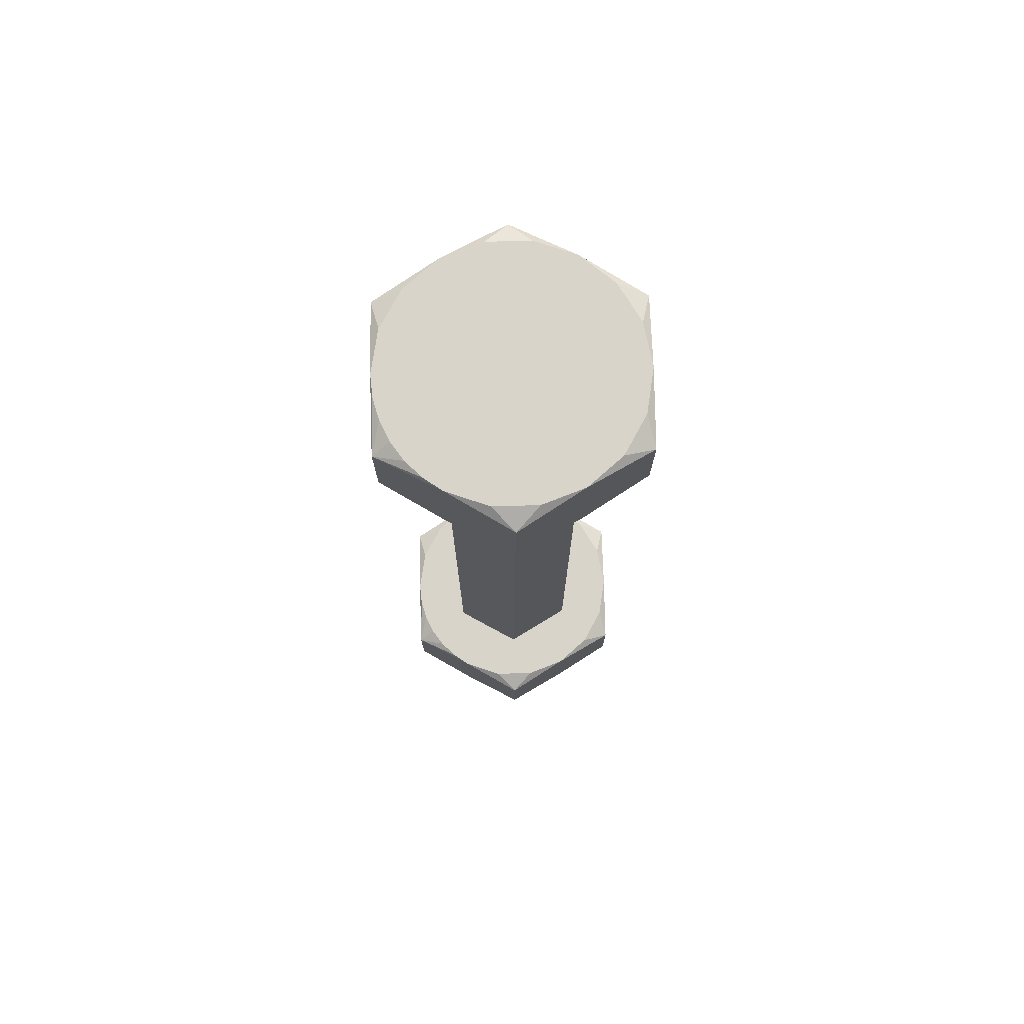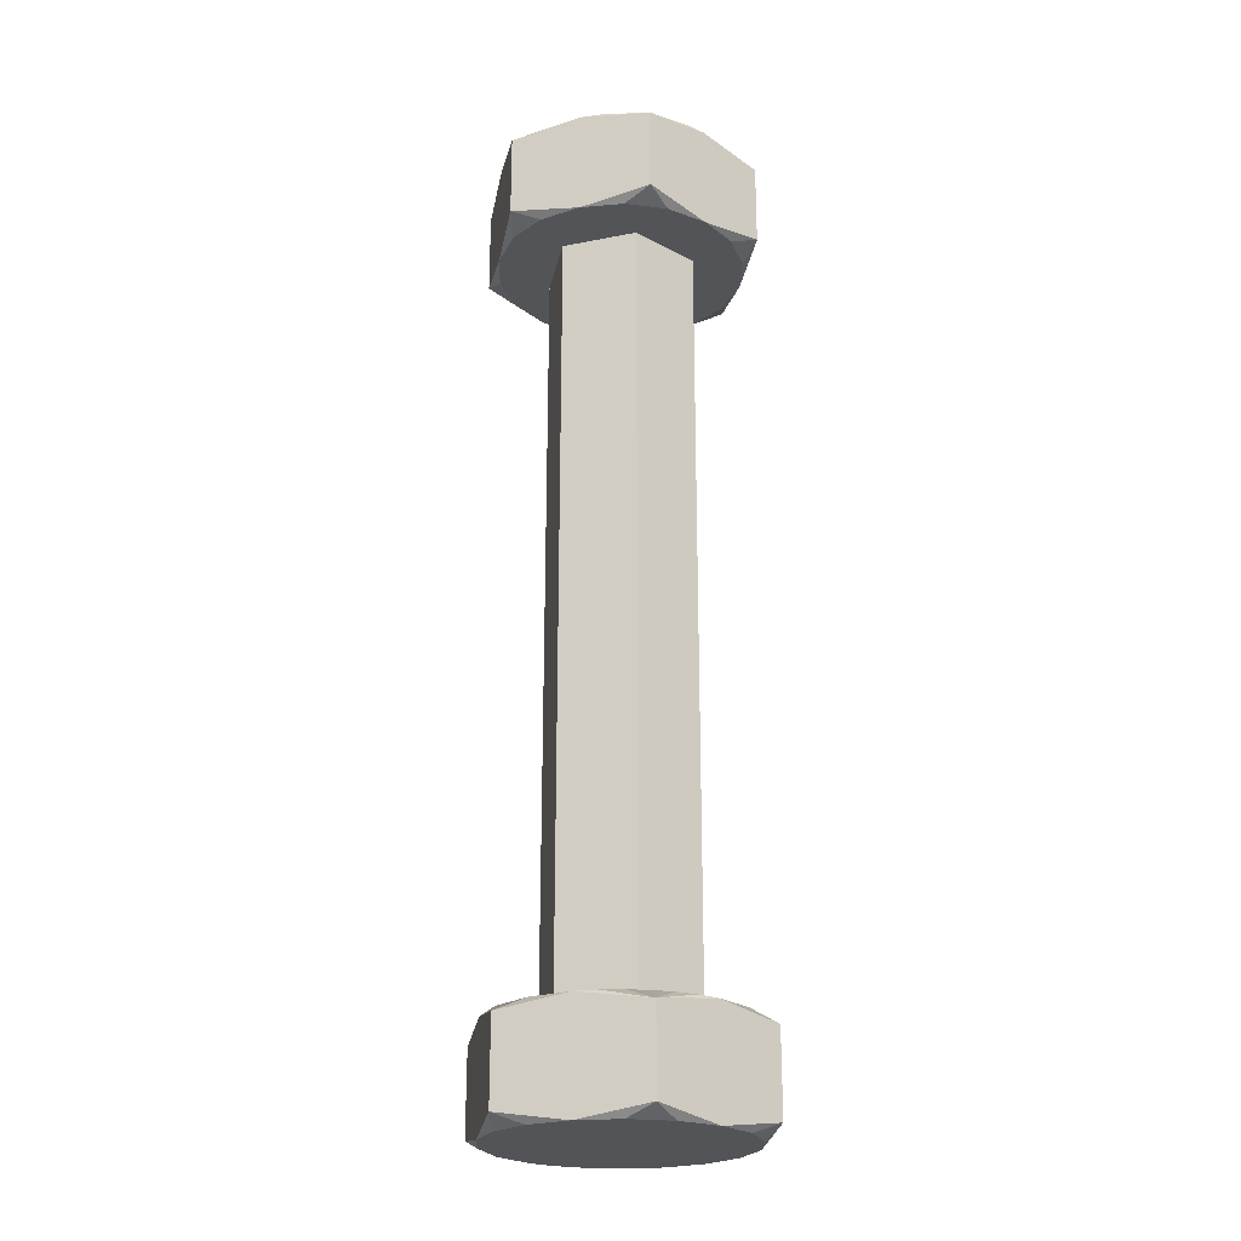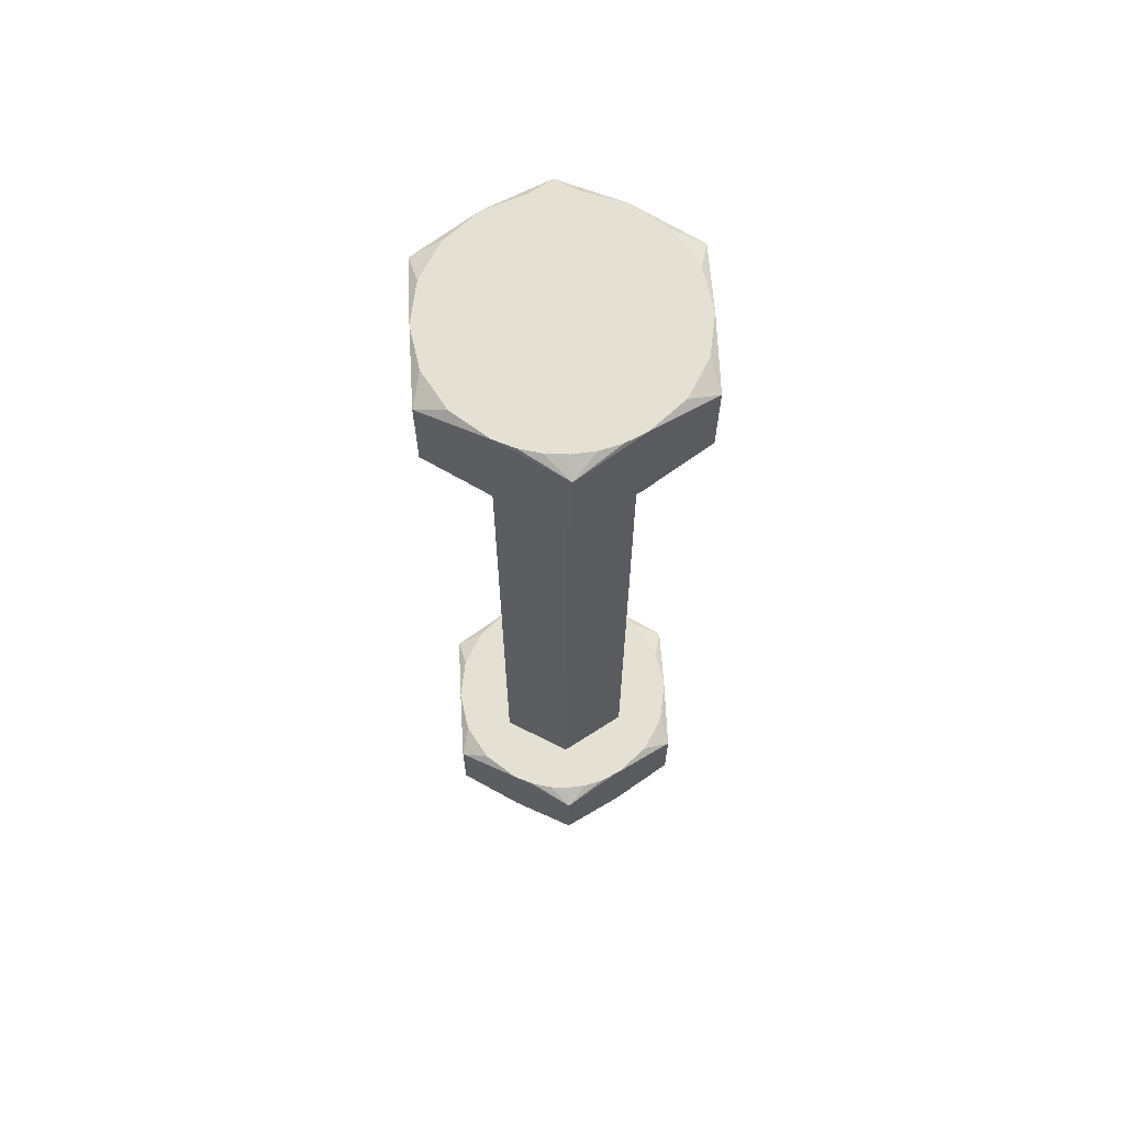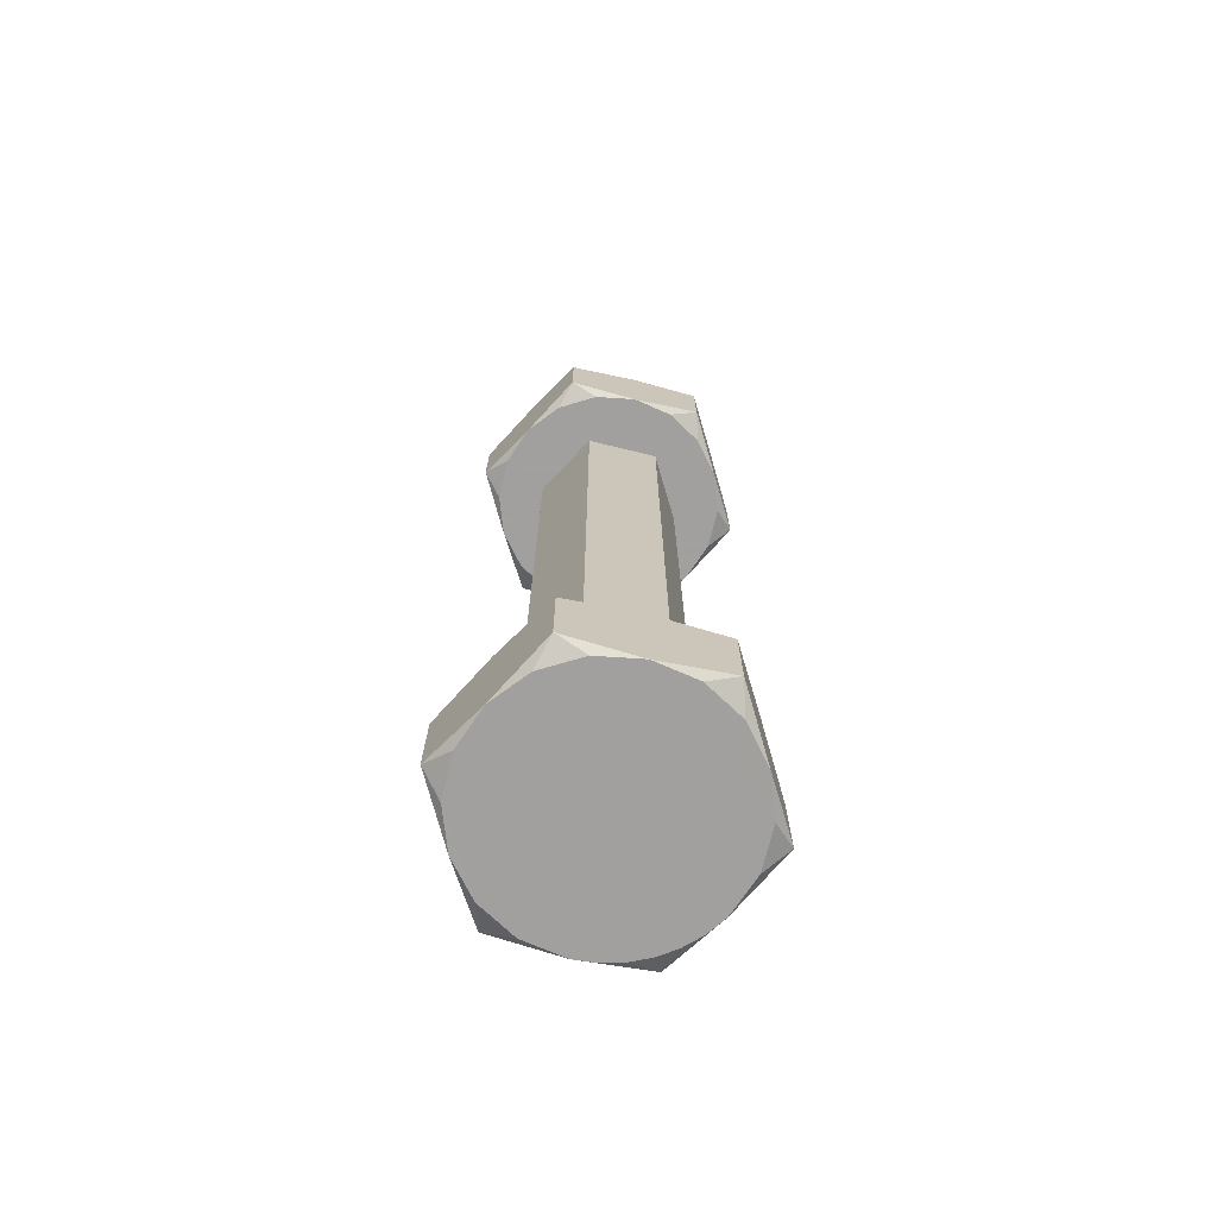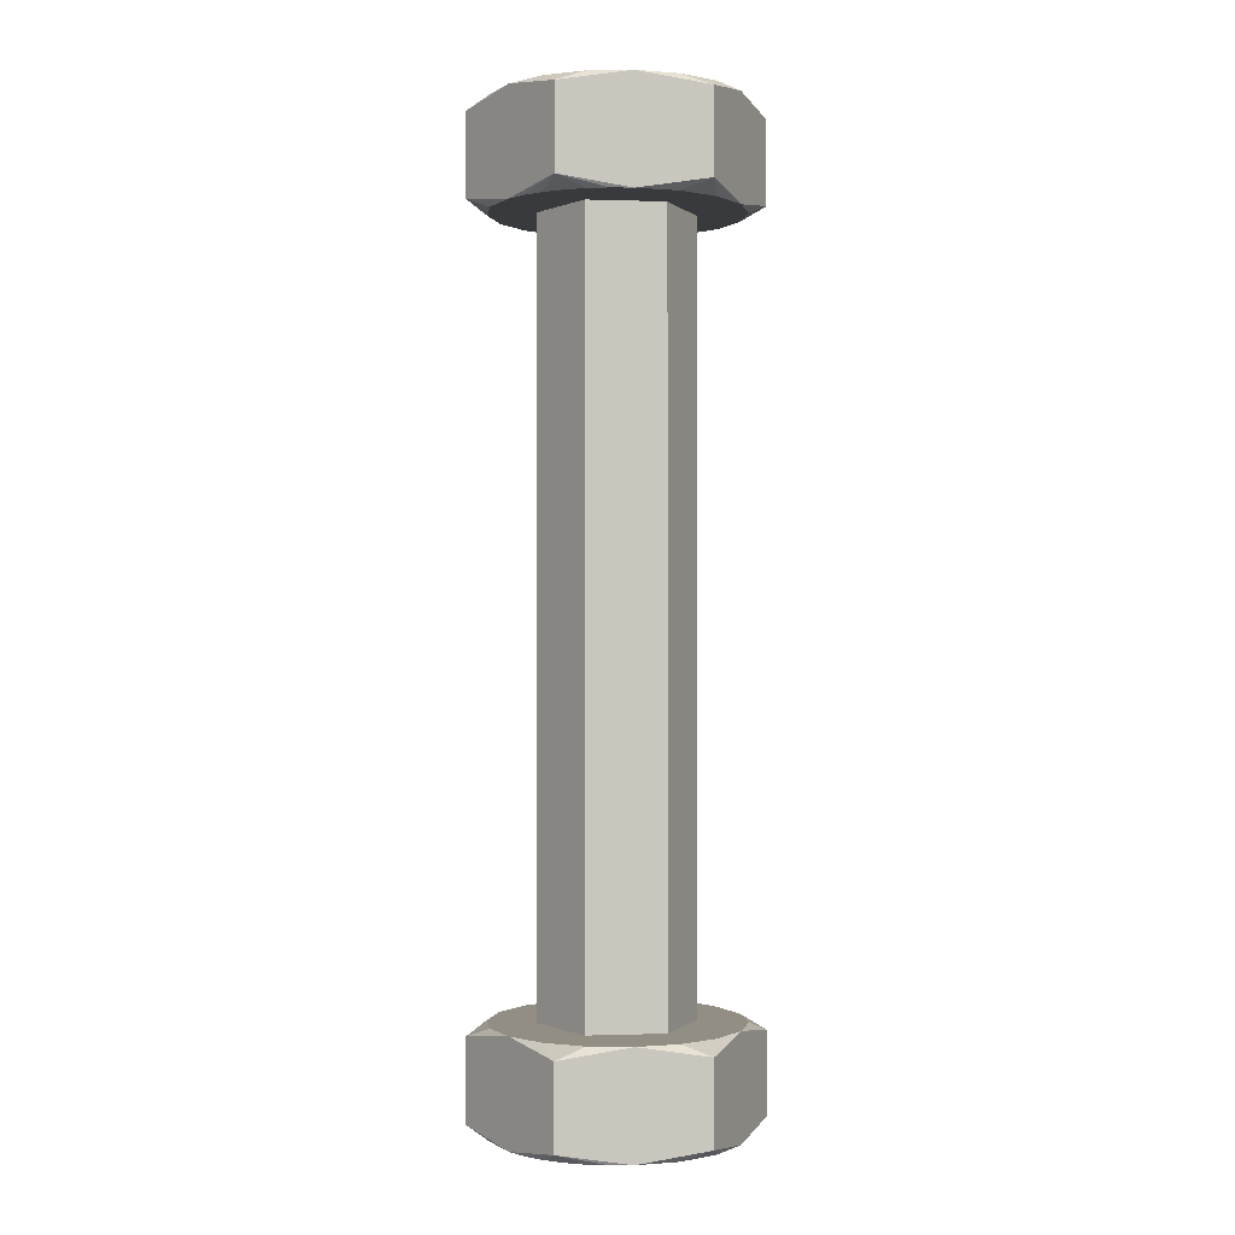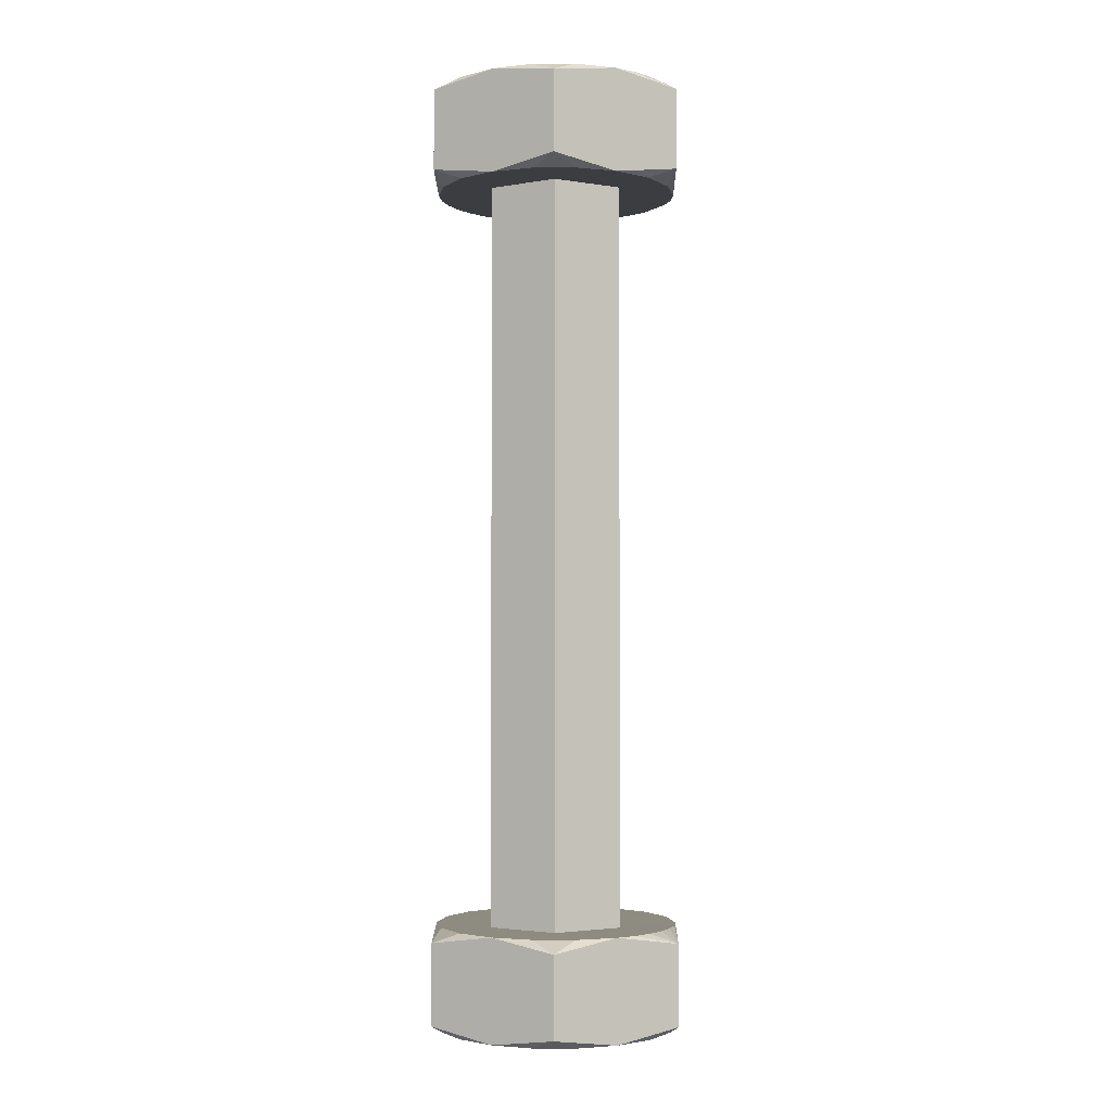
<metadata>
{"format":"obj","ext":"obj","renderer":"f3d","projection":"perspective","resolution":1024,"background":"white","views":[{"elev":75.3,"azim":-121.5,"up":"+Z"},{"elev":-23.3,"azim":168.4,"up":"+Z"},{"elev":66.0,"azim":176.9,"up":"+Z"},{"elev":-71.9,"azim":-163.7,"up":"+Z"},{"elev":-0.2,"azim":23.0,"up":"+Z"},{"elev":-2.7,"azim":120.9,"up":"+Z"}]}
</metadata>
<code>
o geometry_1
v -0.1 1.418 5.045
v -0.1022 1.416 5.045
v -0.1011 1.416 5.045
v -0.1 1.417 5.045
v -0.1032 1.416 5.045
v -0.1 1.402 4.995
v -0.1011 1.404 4.995
v -0.1 1.403 4.995
v -0.1022 1.404 4.995
v -0.1032 1.404 4.995
v -0.1 1.418 4.999
v -0.1022 1.416 5
v -0.1011 1.416 5
v -0.1 1.417 5
v -0.1032 1.416 5
v -0.1 1.402 5.041
v -0.1011 1.404 5.04
v -0.1 1.403 5.04
v -0.1022 1.404 5.04
v -0.1032 1.404 5.04
v -0.09654 1.412 5
v -0.1 1.414 5.04
v -0.09654 1.412 5.04
v -0.1 1.414 5
v -0.09654 1.408 5
v -0.09654 1.408 5.04
v -0.1 1.406 5
v -0.1 1.406 5.04
v -0.1035 1.408 5.04
v -0.105 1.406 5.04
v -0.1061 1.408 5.04
v -0.1065 1.41 5.04
v -0.09887 1.404 5.04
v -0.09778 1.404 5.04
v -0.09675 1.404 5.04
v -0.1035 1.412 5.04
v -0.1061 1.412 5.04
v -0.105 1.414 5.04
v -0.09502 1.406 5.04
v -0.1032 1.416 5.04
v -0.09389 1.408 5.04
v -0.1011 1.416 5.04
v -0.0935 1.41 5.04
v -0.09887 1.416 5.04
v -0.09389 1.412 5.04
v -0.09675 1.416 5.04
v -0.09502 1.414 5.04
v -0.1035 1.412 5
v -0.1061 1.412 5
v -0.1065 1.41 5
v -0.105 1.414 5
v -0.09887 1.416 5
v -0.09778 1.416 5
v -0.09675 1.416 5
v -0.1035 1.408 5
v -0.1061 1.408 5
v -0.105 1.406 5
v -0.09502 1.414 5
v -0.1032 1.404 5
v -0.09389 1.412 5
v -0.1011 1.404 5
v -0.0935 1.41 5
v -0.09887 1.404 5
v -0.09389 1.408 5
v -0.09675 1.404 5
v -0.09502 1.406 5
v -0.1 1.418 5.041
v -0.1065 1.414 5.041
v -0.1065 1.406 5.041
v -0.0935 1.406 5.041
v -0.0935 1.414 5.041
v -0.1 1.402 4.999
v -0.0935 1.406 4.999
v -0.0935 1.414 4.999
v -0.1065 1.414 4.999
v -0.1065 1.406 4.999
v -0.0935 1.414 4.995
v -0.09675 1.416 4.995
v -0.1 1.418 4.995
v -0.0935 1.406 4.995
v -0.0935 1.41 4.995
v -0.09675 1.404 4.995
v -0.1065 1.406 4.995
v -0.1065 1.414 4.995
v -0.1065 1.41 4.995
v -0.1032 1.416 4.995
v -0.09389 1.412 4.995
v -0.09502 1.414 4.995
v -0.09887 1.416 4.995
v -0.1011 1.416 4.995
v -0.09502 1.406 4.995
v -0.09389 1.408 4.995
v -0.09887 1.404 4.995
v -0.09778 1.404 4.995
v -0.1061 1.408 4.995
v -0.105 1.406 4.995
v -0.105 1.414 4.995
v -0.1061 1.412 4.995
v -0.1065 1.414 5.045
v -0.1065 1.41 5.045
v -0.1065 1.406 5.045
v -0.1032 1.404 5.045
v -0.1 1.402 5.045
v -0.09675 1.404 5.045
v -0.0935 1.406 5.045
v -0.0935 1.41 5.045
v -0.0935 1.414 5.045
v -0.09675 1.416 5.045
v -0.09887 1.404 5.045
v -0.1011 1.404 5.045
v -0.09389 1.408 5.045
v -0.09502 1.406 5.045
v -0.09502 1.414 5.045
v -0.09389 1.412 5.045
v -0.09887 1.416 5.045
v -0.09778 1.416 5.045
v -0.1061 1.412 5.045
v -0.105 1.414 5.045
v -0.105 1.406 5.045
v -0.1061 1.408 5.045
f 1 2 3
f 1 3 4
f 1 5 2
f 6 7 8
f 6 9 7
f 6 10 9
f 11 12 13
f 11 13 14
f 11 15 12
f 16 17 18
f 16 19 17
f 16 20 19
f 21 22 23
f 21 24 22
f 25 23 26
f 25 21 23
f 27 26 28
f 27 25 26
f 29 20 30
f 29 30 31
f 29 31 32
f 28 33 18
f 28 18 17
f 28 17 19
f 28 19 20
f 28 20 29
f 34 33 28
f 35 34 28
f 36 32 37
f 36 29 32
f 38 36 37
f 26 39 35
f 26 35 28
f 40 36 38
f 41 39 26
f 22 36 40
f 42 22 40
f 43 26 23
f 43 41 26
f 44 22 42
f 45 43 23
f 46 23 22
f 46 22 44
f 47 45 23
f 47 23 46
f 48 49 50
f 48 51 49
f 48 15 51
f 24 52 14
f 24 12 15
f 24 13 12
f 24 14 13
f 24 15 48
f 53 52 24
f 54 53 24
f 55 50 56
f 55 48 50
f 57 55 56
f 21 58 54
f 21 54 24
f 59 55 57
f 60 58 21
f 27 55 59
f 61 27 59
f 62 21 25
f 62 60 21
f 63 27 61
f 64 62 25
f 65 25 27
f 65 27 63
f 66 64 25
f 66 25 65
f 55 27 28
f 55 28 29
f 48 29 36
f 48 55 29
f 24 36 22
f 24 48 36
f 67 46 44
f 42 67 44
f 40 67 42
f 68 40 38
f 37 68 38
f 32 68 37
f 69 32 31
f 30 69 31
f 20 69 30
f 33 16 18
f 34 16 33
f 35 16 34
f 70 35 39
f 41 70 39
f 43 70 41
f 71 43 45
f 47 71 45
f 46 71 47
f 72 65 63
f 61 72 63
f 59 72 61
f 73 62 64
f 66 73 64
f 65 73 66
f 74 54 58
f 60 74 58
f 62 74 60
f 52 11 14
f 53 11 52
f 54 11 53
f 75 50 49
f 51 75 49
f 15 75 51
f 76 59 57
f 56 76 57
f 50 76 56
f 54 74 77
f 54 77 78
f 54 78 79
f 11 54 79
f 62 73 80
f 62 80 81
f 62 81 77
f 74 62 77
f 65 72 6
f 65 6 82
f 65 82 80
f 73 65 80
f 59 76 83
f 59 83 10
f 59 10 6
f 72 59 6
f 50 75 84
f 50 84 85
f 50 85 83
f 76 50 83
f 15 11 79
f 15 79 86
f 15 86 84
f 75 15 84
f 77 81 87
f 88 77 87
f 78 77 88
f 79 78 89
f 90 79 89
f 86 79 90
f 80 82 91
f 92 80 91
f 81 80 92
f 93 6 8
f 94 6 93
f 82 6 94
f 83 85 95
f 96 83 95
f 10 83 96
f 84 86 97
f 98 84 97
f 85 84 98
f 98 95 85
f 97 96 95
f 97 95 98
f 86 9 10
f 86 10 96
f 86 96 97
f 90 8 7
f 90 7 9
f 90 9 86
f 89 94 93
f 89 93 8
f 89 8 90
f 87 81 92
f 78 82 94
f 78 94 89
f 88 92 91
f 88 91 82
f 88 82 78
f 88 87 92
f 5 1 67
f 5 67 40
f 5 40 68
f 99 5 68
f 100 99 68
f 100 68 32
f 100 32 69
f 101 100 69
f 102 101 69
f 102 69 20
f 102 20 16
f 103 102 16
f 104 103 16
f 104 16 35
f 104 35 70
f 105 104 70
f 106 105 70
f 106 70 43
f 106 43 71
f 107 106 71
f 108 107 71
f 108 71 46
f 108 46 67
f 1 108 67
f 103 104 109
f 110 103 109
f 102 103 110
f 105 106 111
f 112 105 111
f 104 105 112
f 107 108 113
f 114 107 113
f 106 107 114
f 115 1 4
f 116 1 115
f 108 1 116
f 99 100 117
f 118 99 117
f 5 99 118
f 101 102 119
f 120 101 119
f 100 101 120
f 120 117 100
f 119 118 117
f 119 117 120
f 102 2 5
f 102 5 118
f 102 118 119
f 110 3 2
f 110 4 3
f 110 2 102
f 109 115 4
f 109 116 115
f 109 4 110
f 111 106 114
f 104 108 116
f 104 116 109
f 112 113 108
f 112 114 113
f 112 111 114
f 112 108 104

</code>
